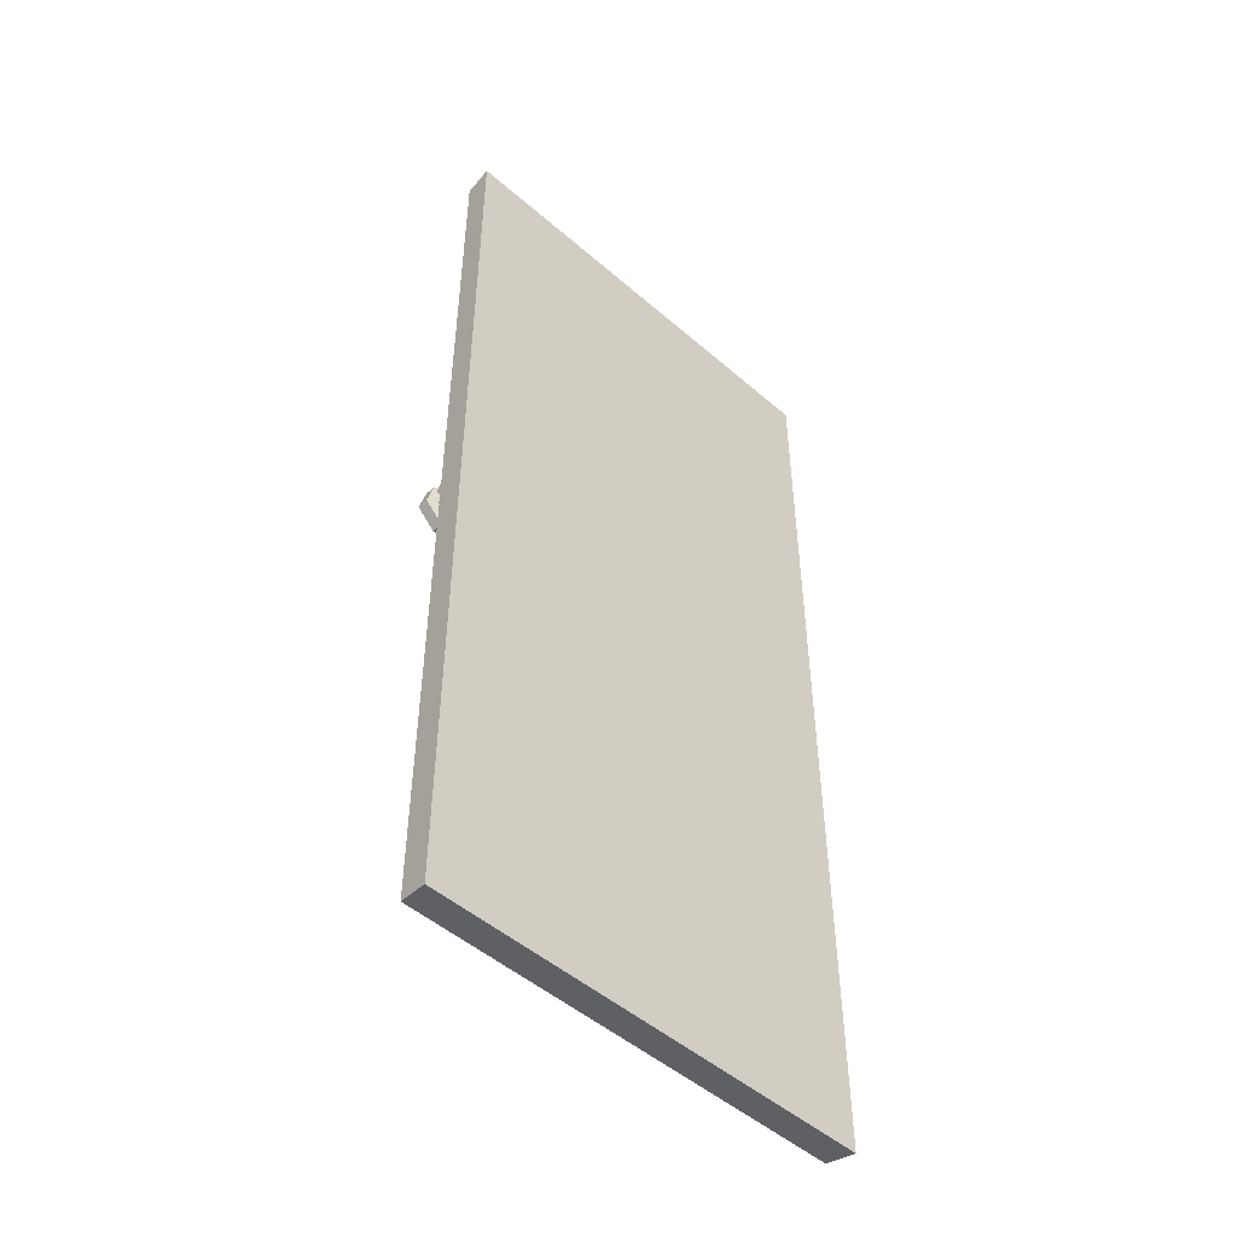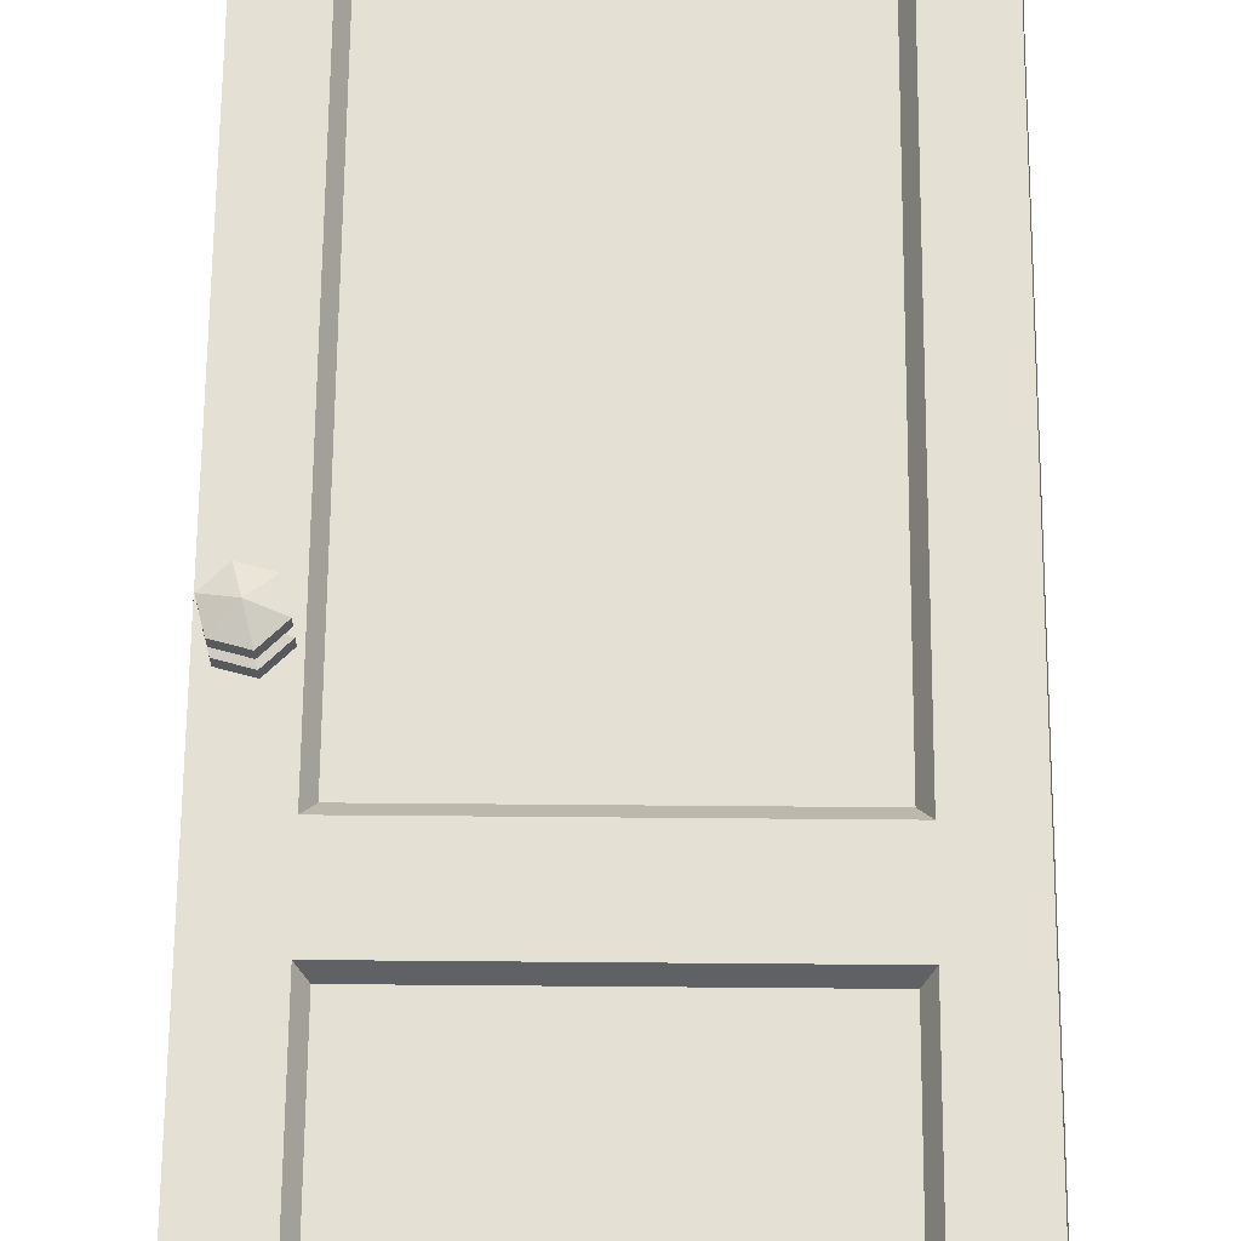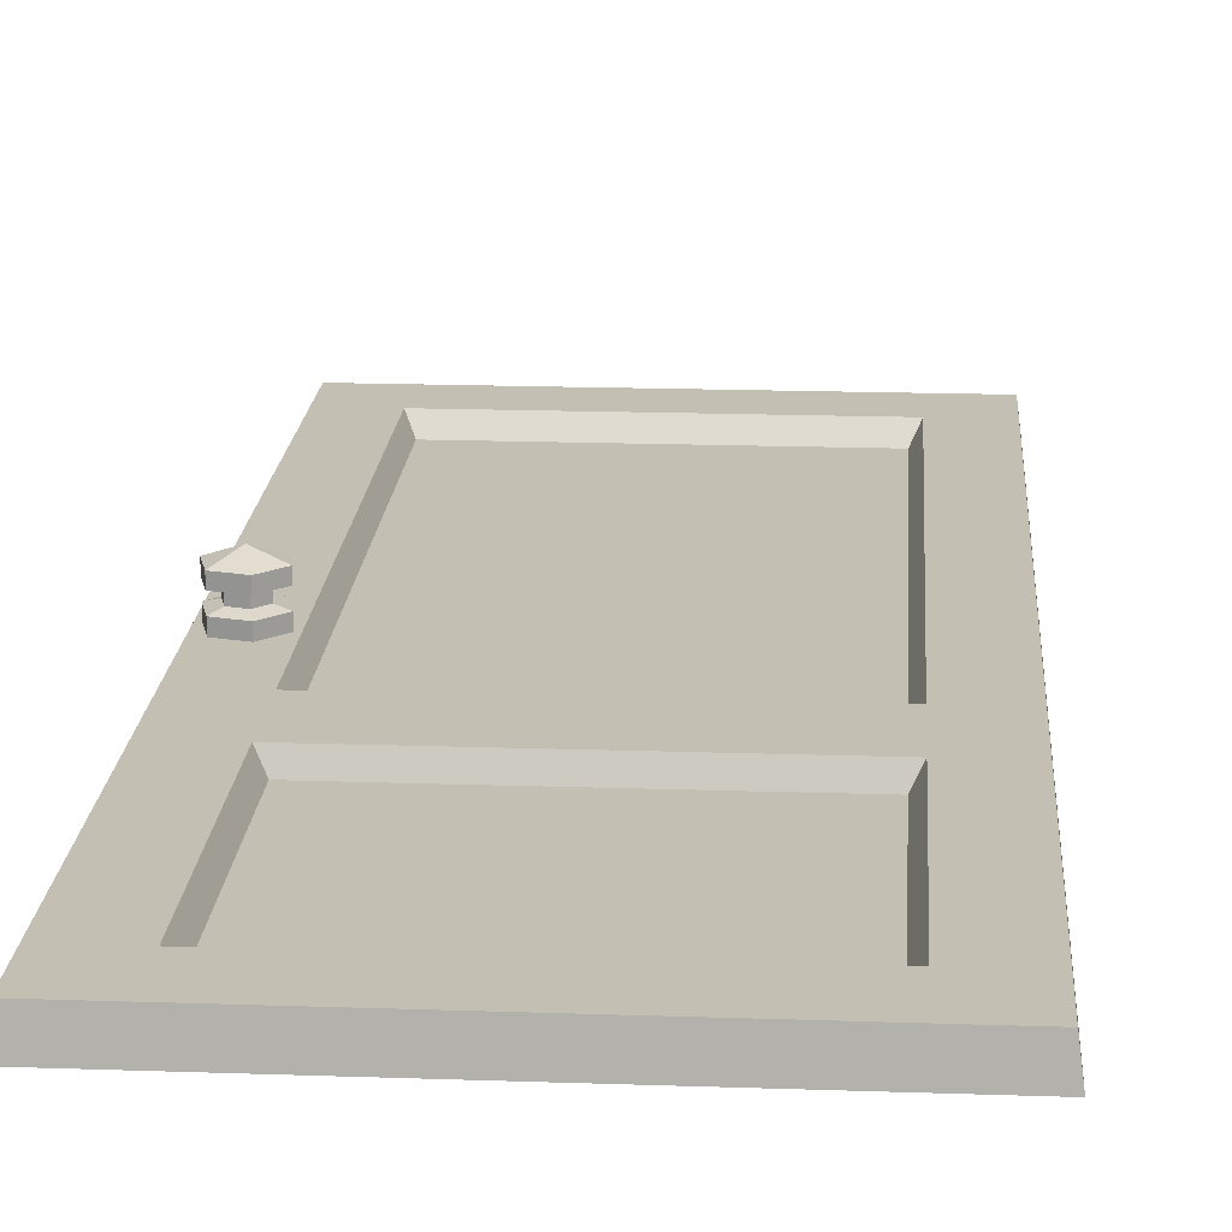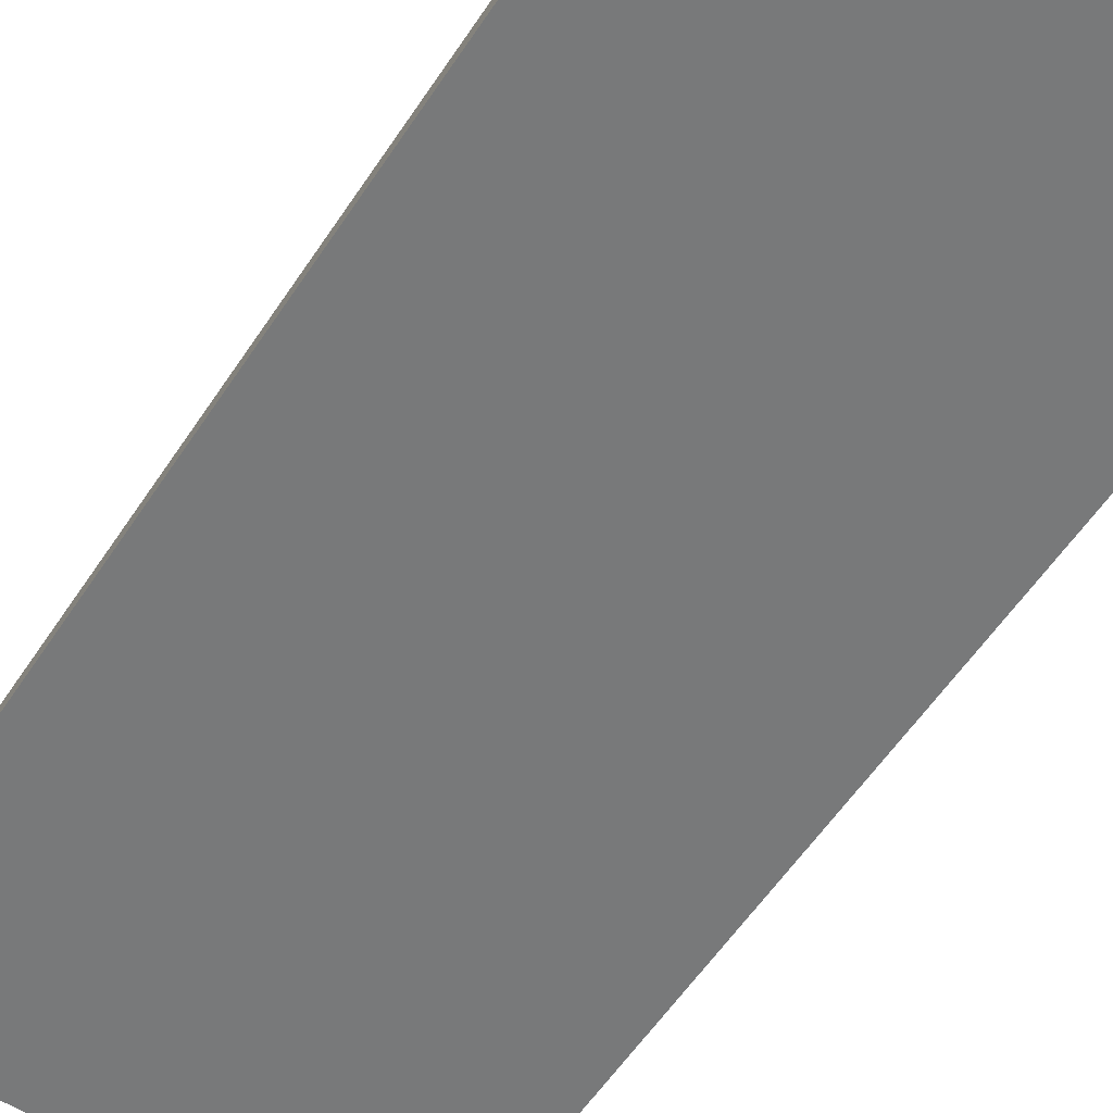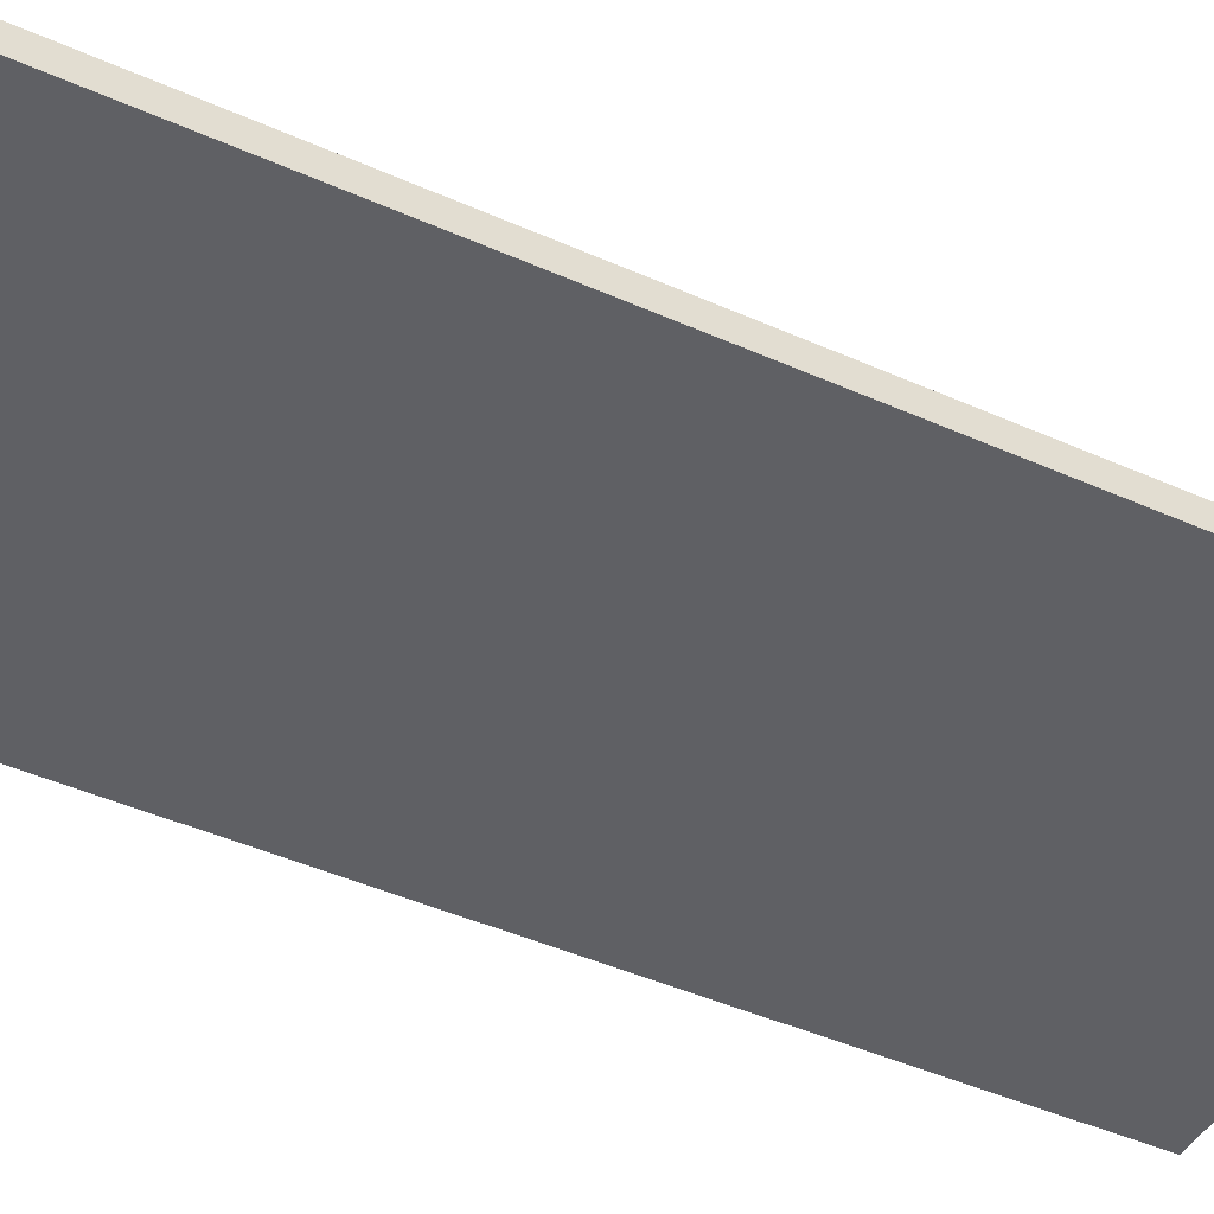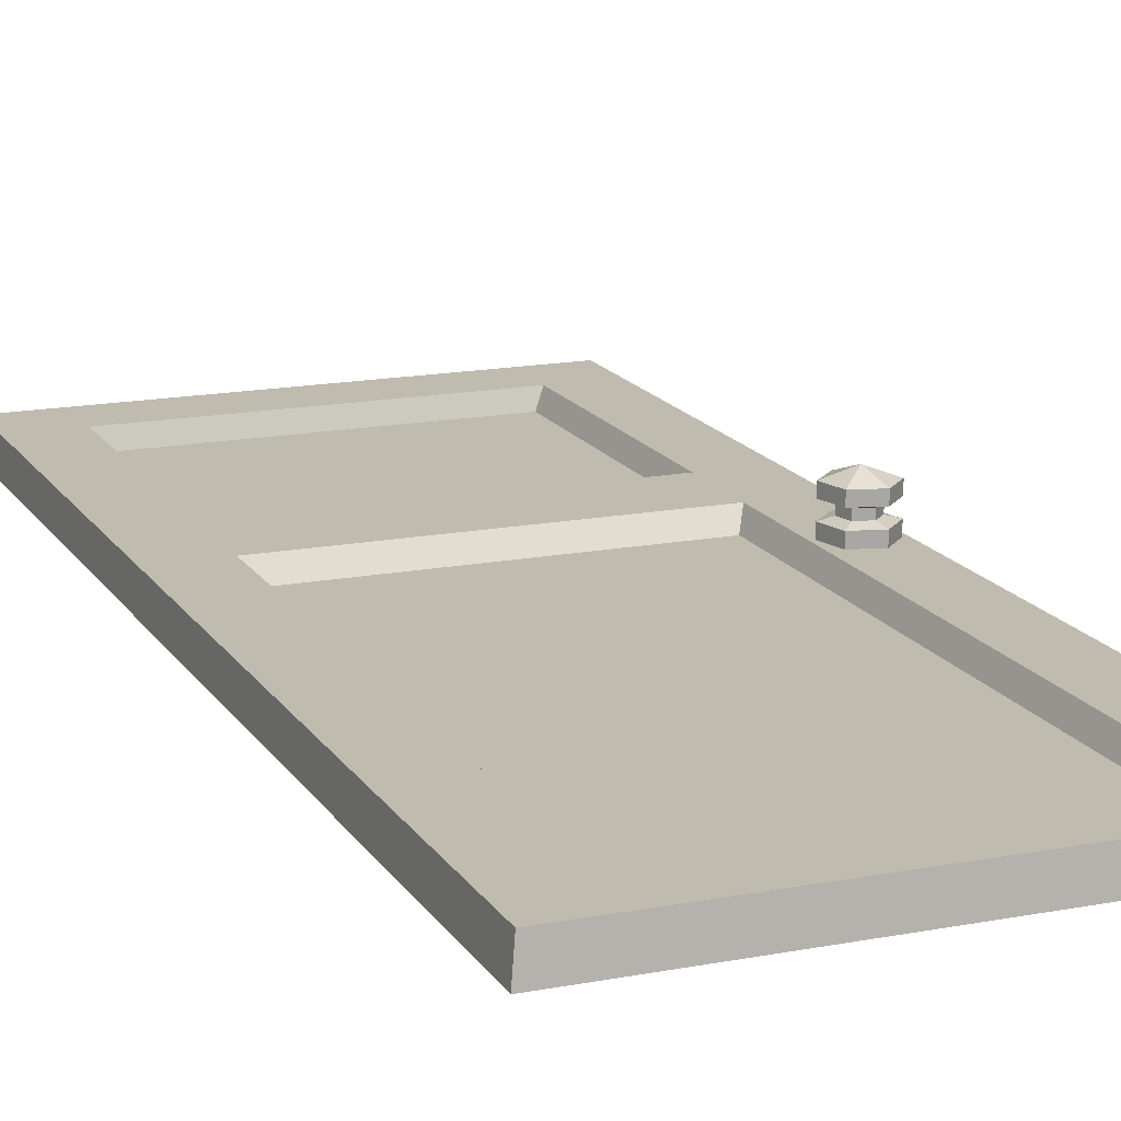
<metadata>
{"format":"obj","ext":"obj","renderer":"f3d","projection":"perspective","resolution":1024,"background":"white","views":[{"elev":-49.8,"azim":136.4,"up":"+Y"},{"elev":65.8,"azim":-179.5,"up":"+Z"},{"elev":17.8,"azim":-176.1,"up":"+Z"},{"elev":-57.7,"azim":-33.2,"up":"+Z"},{"elev":-44.1,"azim":-117.7,"up":"+Z"},{"elev":16.0,"azim":-21.7,"up":"+Z"}]}
</metadata>
<code>
v -2.063 135.9 39.55
v -6.052 136.9 39.55
v -8.973 134 39.55
v -7.904 130 39.55
v -3.915 129 39.55
v -0.9946 131.9 39.55
v -2.063 135.9 45.31
v -6.052 136.9 45.31
v -8.973 134 45.31
v -7.904 130 45.31
v -3.915 129 45.31
v -0.9946 131.9 45.31
v -2.063 135.9 41.37
v -0.9946 131.9 41.37
v -3.915 129 41.37
v -7.904 130 41.37
v -8.973 134 41.37
v -6.052 136.9 41.37
v -2.063 135.9 43.59
v -0.9946 131.9 43.59
v -3.915 129 43.59
v -7.904 130 43.59
v -8.973 134 43.59
v -6.052 136.9 43.59
v -3.344 134.6 41.85
v -2.744 132.3 41.85
v -3.344 134.6 43.1
v -2.744 132.3 43.1
v -4.384 130.7 41.85
v -4.384 130.7 43.1
v -6.623 131.3 41.85
v -6.623 131.3 43.1
v -7.223 133.5 41.85
v -7.223 133.5 43.1
v -5.584 135.2 41.85
v -5.584 135.2 43.1
v -4.984 132.9 46.8
v -71 52.07 35
v 0 52.07 35
v 0 212 35
v -71 212 35
v -70.4 52.67 39.58
v -0.2727 52.67 39.58
v -0.2727 211.4 39.58
v -70.4 211.4 39.58
v 0 155.2 35
v -71 155.2 35
v -70.4 155 39.58
v -0.2727 155 39.58
v -61 161.2 39.58
v -9.673 161.2 39.58
v -9.673 202 39.58
v -61 202 39.58
v -61 62.07 39.58
v -9.673 62.07 39.58
v -9.673 148.8 39.58
v -61 148.8 39.58
v -59.62 162.3 36.95
v -11.05 162.3 36.95
v -11.05 200.9 36.95
v -59.62 200.9 36.95
v -59.62 64.18 36.95
v -11.05 64.18 36.95
v -11.05 146.7 36.95
v -59.62 146.7 36.95
f 1 2 18 13
f 2 3 17 18
f 3 4 16 17
f 4 5 15 16
f 5 6 14 15
f 6 1 13 14
f 1 6 5 4 3 2
f 26 25 27 28
f 29 26 28 30
f 31 29 30 32
f 33 31 32 34
f 35 33 34 36
f 25 35 36 27
f 20 19 7 12
f 21 20 12 11
f 22 21 11 10
f 23 22 10 9
f 24 23 9 8
f 19 24 8 7
f 14 13 25 26
f 19 20 28 27
f 15 14 26 29
f 20 21 30 28
f 16 15 29 31
f 21 22 32 30
f 17 16 31 33
f 22 23 34 32
f 18 17 33 35
f 23 24 36 34
f 13 18 35 25
f 24 19 27 36
f 7 8 37
f 8 9 37
f 9 10 37
f 10 11 37
f 11 12 37
f 12 7 37
f 58 59 60 61
f 46 47 41 40
f 38 39 43 42
f 49 46 40 44
f 40 41 45 44
f 41 47 48 45
f 38 47 46 39
f 48 47 38 42
f 62 63 64 65
f 39 46 49 43
f 48 49 51 50
f 49 44 52 51
f 44 45 53 52
f 45 48 50 53
f 42 43 55 54
f 43 49 56 55
f 49 48 57 56
f 48 42 54 57
f 50 51 59 58
f 51 52 60 59
f 52 53 61 60
f 53 50 58 61
f 54 55 63 62
f 55 56 64 63
f 56 57 65 64
f 57 54 62 65

</code>
